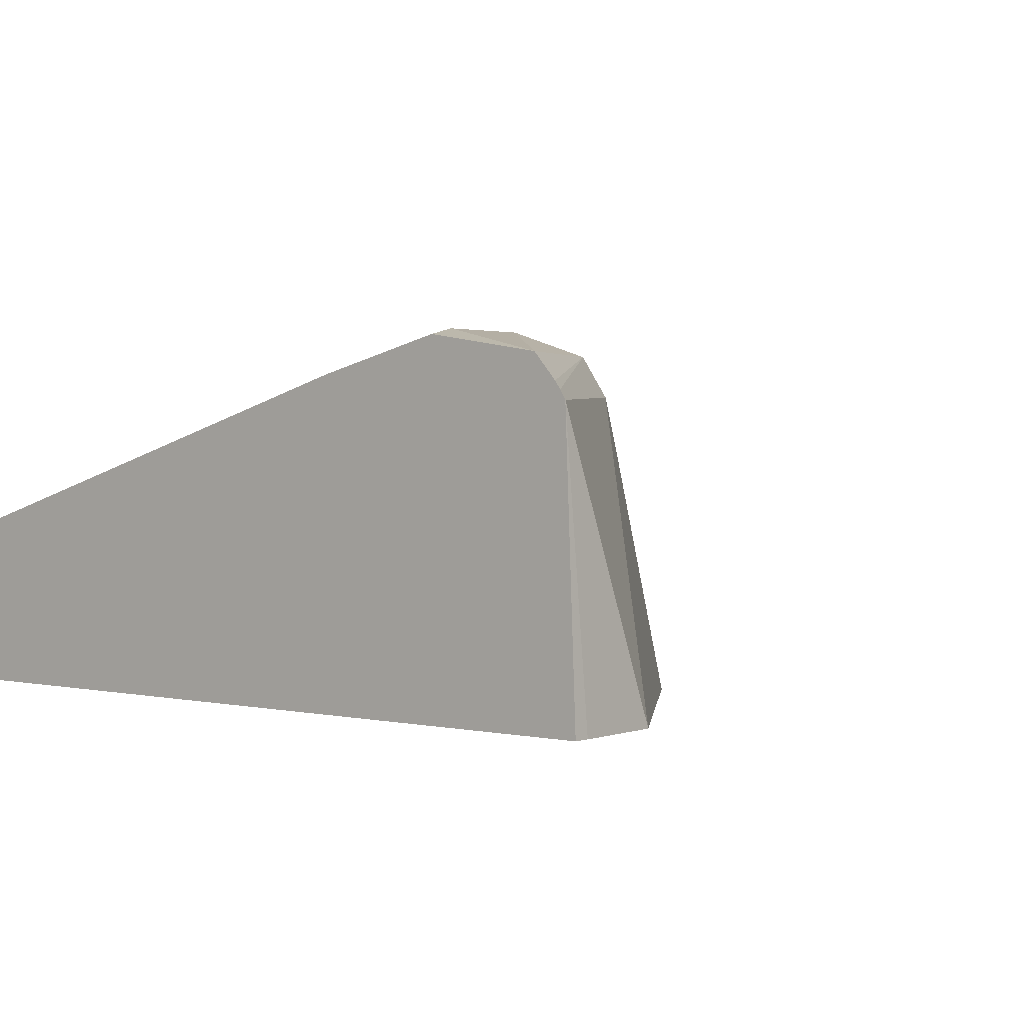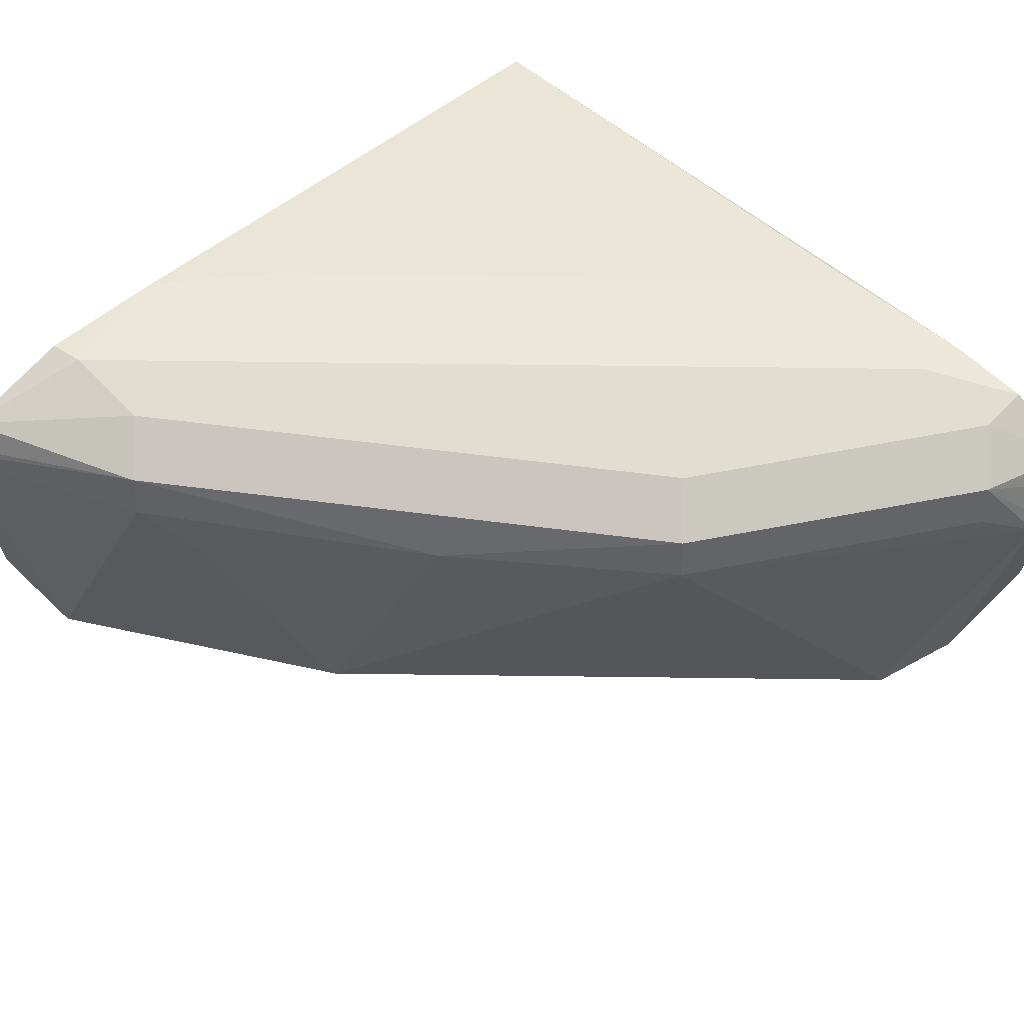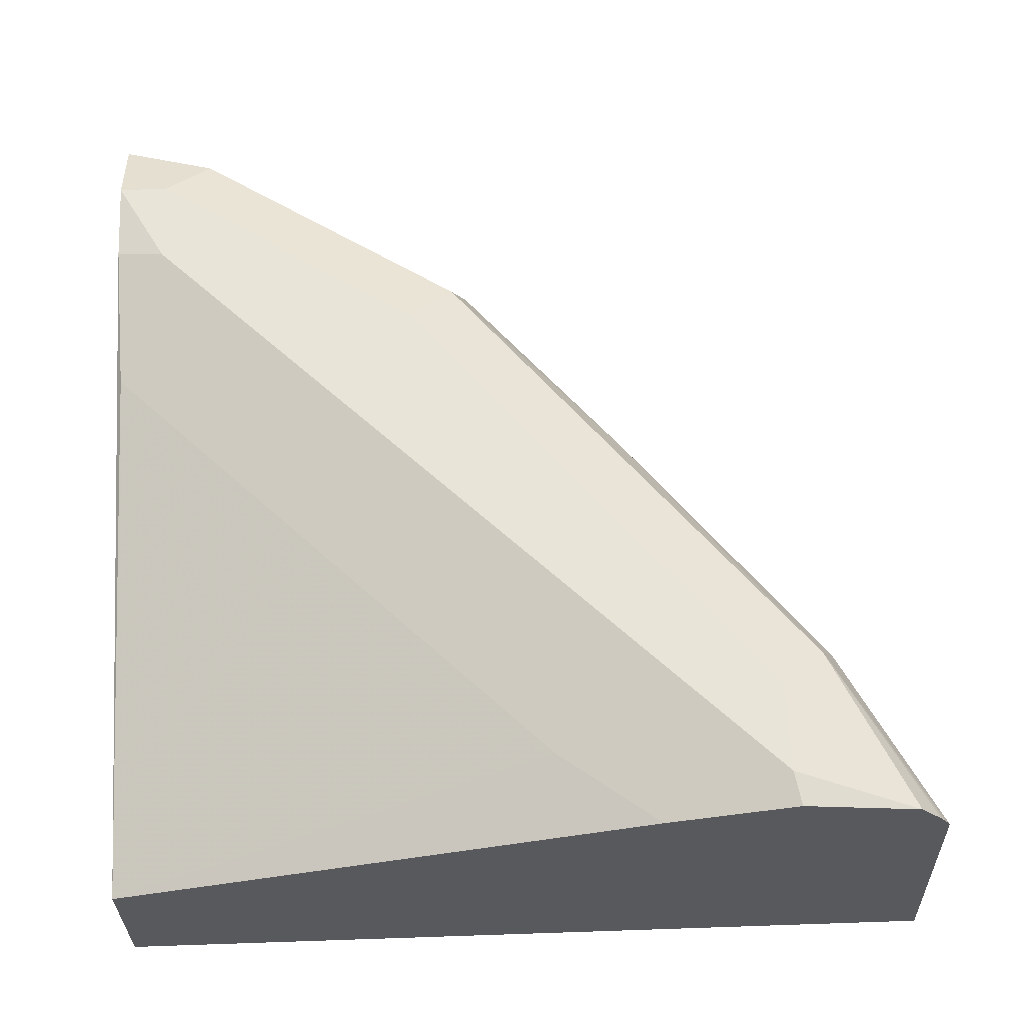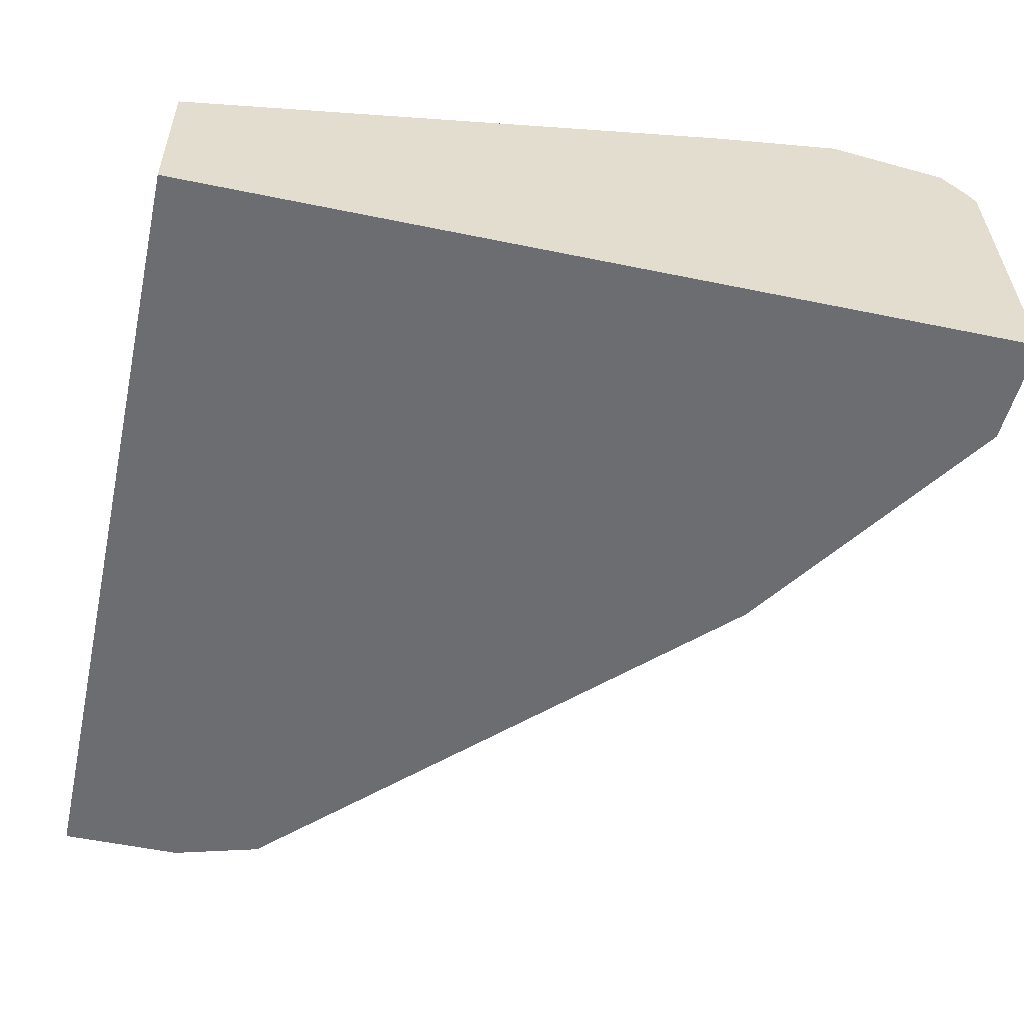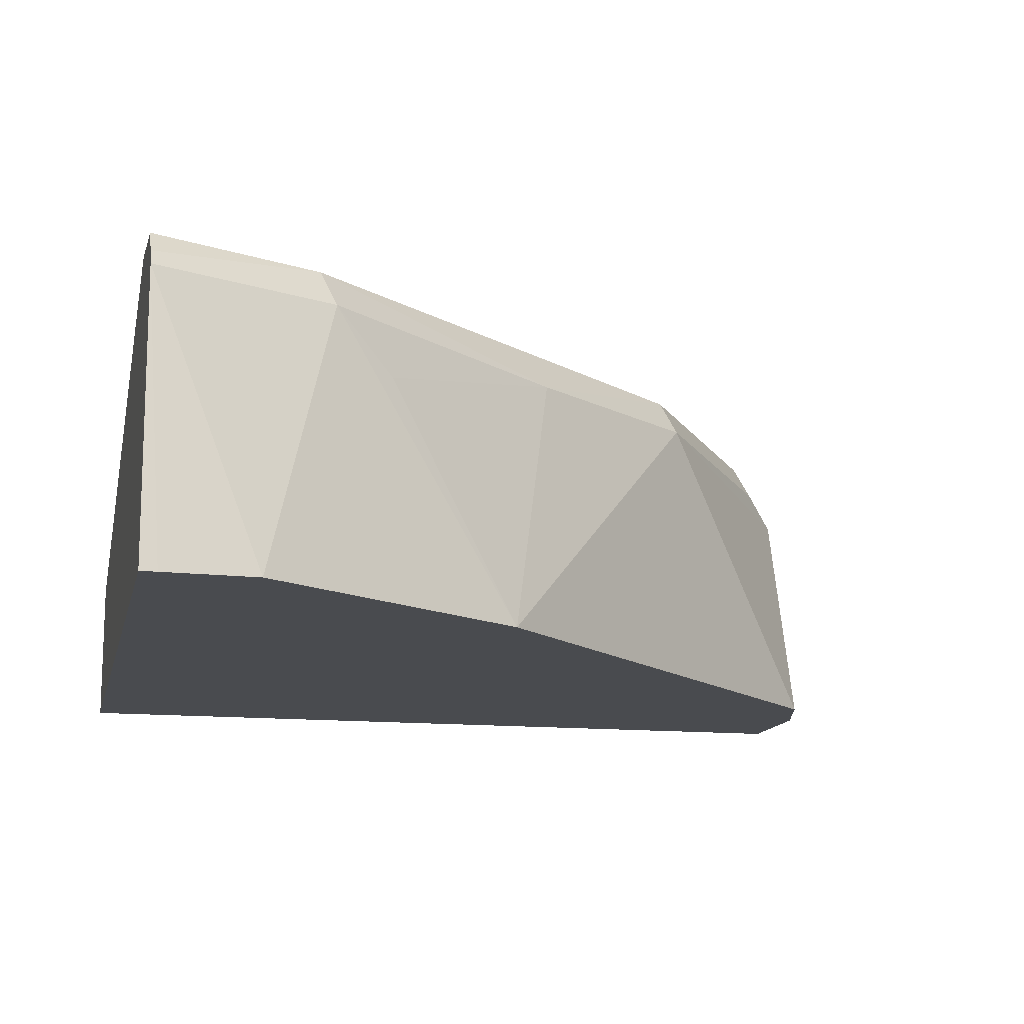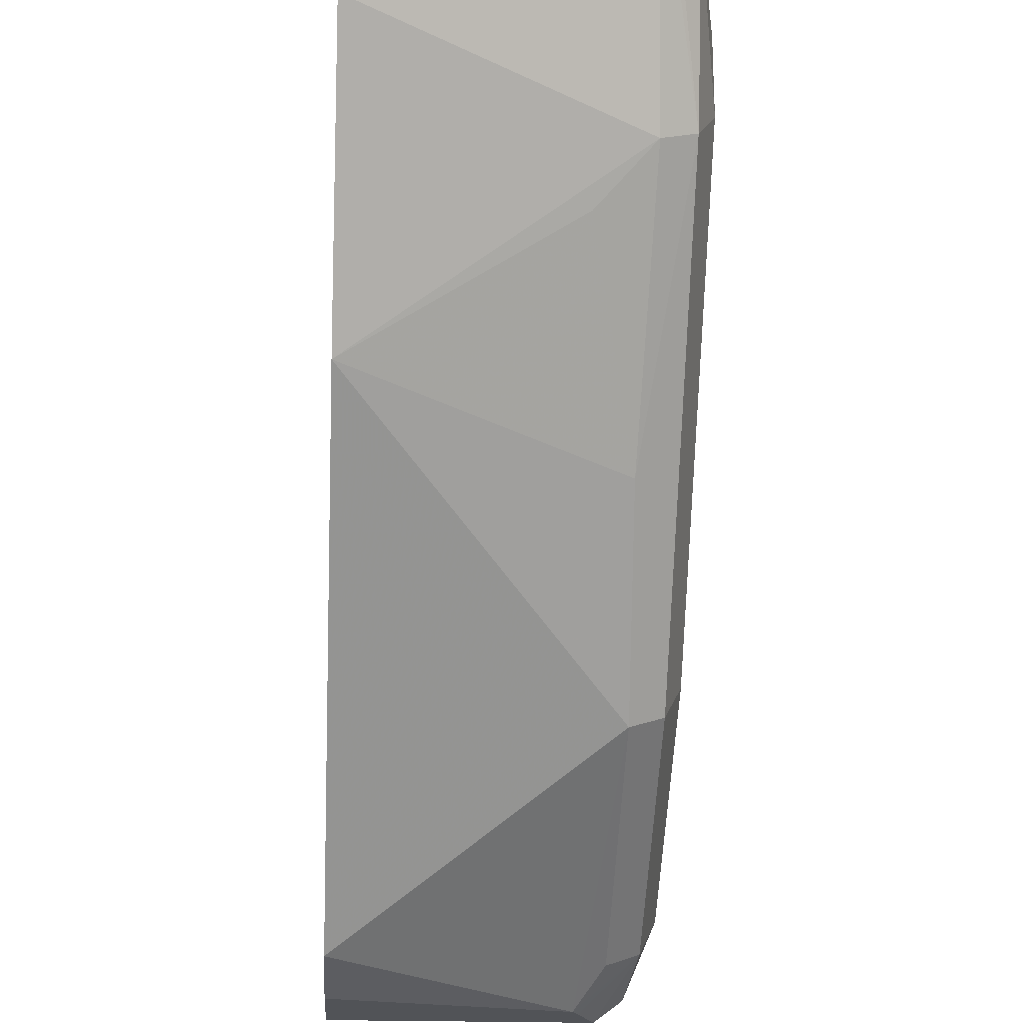
<metadata>
{"format":"obj","ext":"obj","renderer":"f3d","projection":"perspective","resolution":1024,"background":"white","views":[{"elev":1.5,"azim":-140.3,"up":"+Z"},{"elev":68.6,"azim":-44.3,"up":"+Z"},{"elev":60.5,"azim":178.0,"up":"+Z"},{"elev":-54.0,"azim":167.6,"up":"+Z"},{"elev":-13.8,"azim":-102.6,"up":"+Z"},{"elev":-21.8,"azim":-93.3,"up":"+Y"}]}
</metadata>
<code>
v -0.01805 -0.009882 -0.00371
v -0.01797 -0.009766 -0.001718
v -0.01805 -0.009766 -0.00371
v -0.01802 -0.01052 -0.00371
v -0.01793 -0.009766 -0.001656
v -0.01729 -0.01104 -0.001667
v -0.01719 -0.01094 -0.001406
v -0.01215 -0.009766 -0.00371
v -0.01677 -0.01239 -0.00371
v -0.01789 -0.009766 -0.001603
v -0.01708 -0.01146 -0.002084
v -0.01594 -0.01281 -0.001719
v -0.01687 -0.01063 -0.00125
v -0.01773 -0.009766 -0.001426
v -0.01469 -0.01406 -0.001406
v -0.01215 -0.0157 -0.00371
v -0.01215 -0.009766 -0.002645
v -0.01364 -0.01552 -0.00371
v -0.01479 -0.01417 -0.001667
v -0.01687 -0.01 -0.00125
v -0.01438 -0.01375 -0.00125
v -0.01692 -0.009766 -0.001297
v -0.01281 -0.01531 -0.001406
v -0.01215 -0.0157 -0.001695
v -0.01302 -0.0157 -0.00371
v -0.01602 -0.009766 -0.001523
v -0.01531 -0.01031 -0.001563
v -0.01219 -0.01344 -0.001563
v -0.01215 -0.01444 -0.001319
v -0.0126 -0.0157 -0.001888
v -0.01292 -0.01542 -0.001667
v -0.0125 -0.01437 -0.00125
v -0.0126 -0.01385 -0.001354
v -0.0125 -0.015 -0.00125
v -0.0125 -0.0157 -0.001841
v -0.01215 -0.01553 -0.001473
v -0.01215 -0.015 -0.00125
f 1 2 3
f 1 3 8
f 1 8 16
f 1 16 25
f 1 25 18
f 1 18 9
f 1 9 4
f 1 4 2
f 2 5 10
f 2 10 14
f 2 14 22
f 2 22 26
f 2 26 17
f 2 17 8
f 2 8 3
f 2 4 6
f 2 6 7
f 2 7 5
f 4 9 6
f 5 7 10
f 6 9 11
f 6 11 12
f 6 12 7
f 7 13 14
f 7 14 10
f 7 12 15
f 7 15 21
f 7 21 13
f 8 17 29
f 8 29 37
f 8 37 36
f 8 36 24
f 8 24 16
f 9 18 19
f 9 19 12
f 9 12 11
f 12 19 15
f 13 20 14
f 13 21 34
f 13 34 37
f 13 37 32
f 13 32 20
f 14 20 22
f 15 19 23
f 15 23 21
f 16 24 35
f 16 35 30
f 16 30 25
f 17 26 27
f 17 27 28
f 17 28 29
f 18 25 30
f 18 30 19
f 19 30 31
f 19 31 23
f 20 27 26
f 20 26 22
f 20 32 33
f 20 33 27
f 21 23 34
f 23 31 30
f 23 30 35
f 23 35 24
f 23 24 36
f 23 36 34
f 27 33 28
f 28 33 29
f 29 33 32
f 29 32 37
f 34 36 37

</code>
